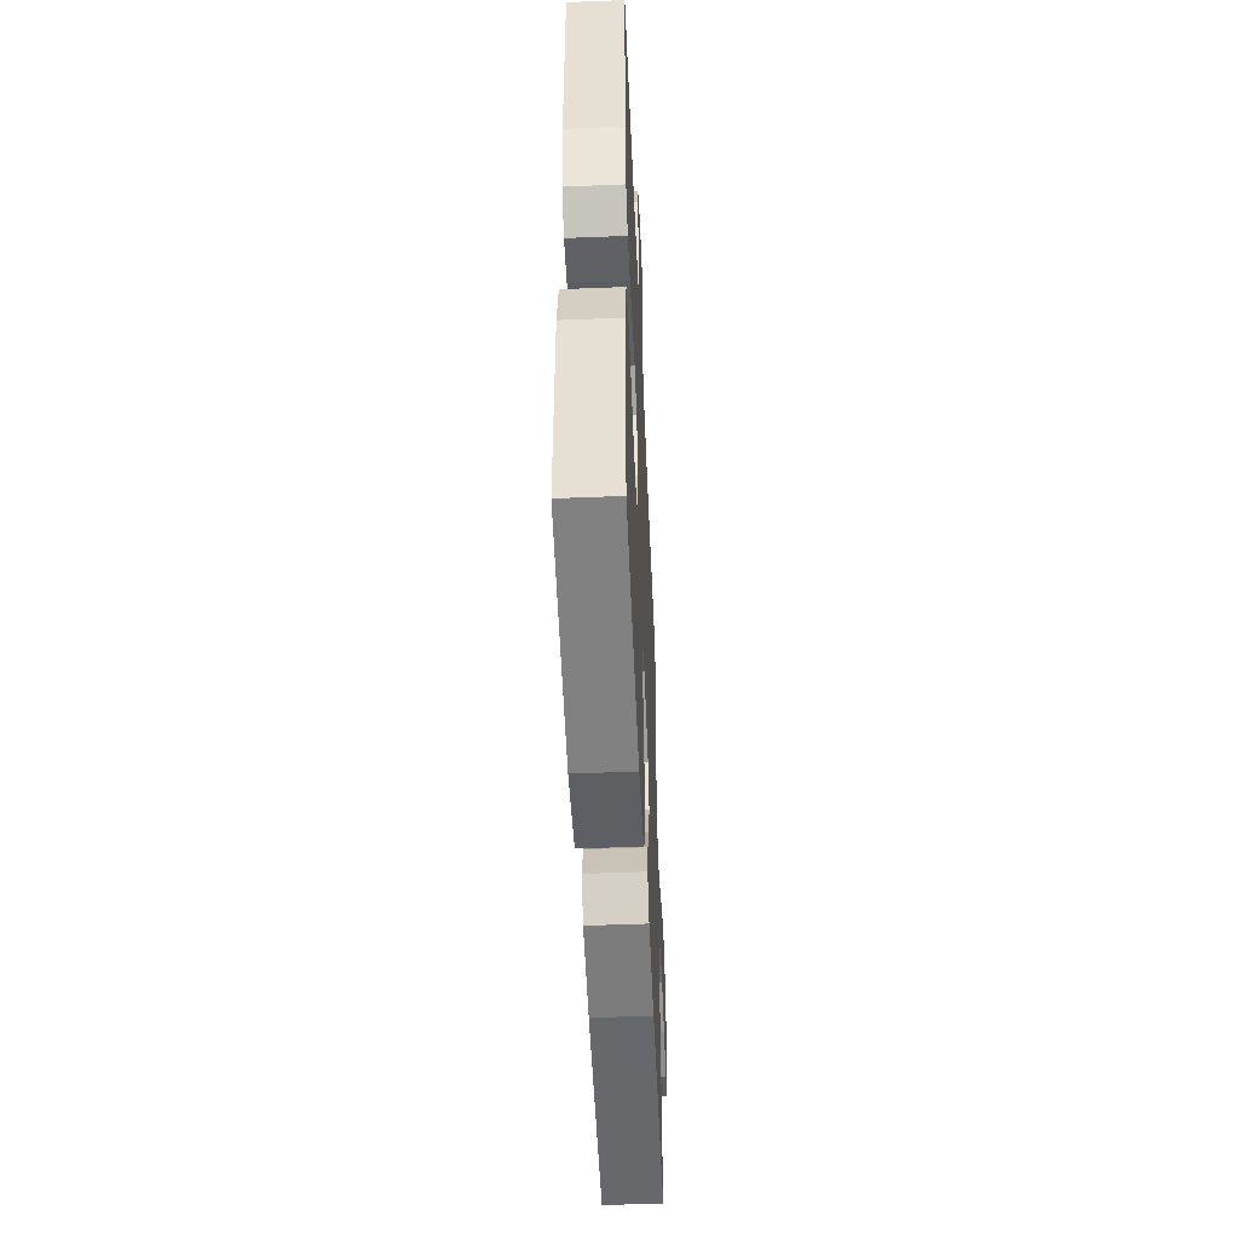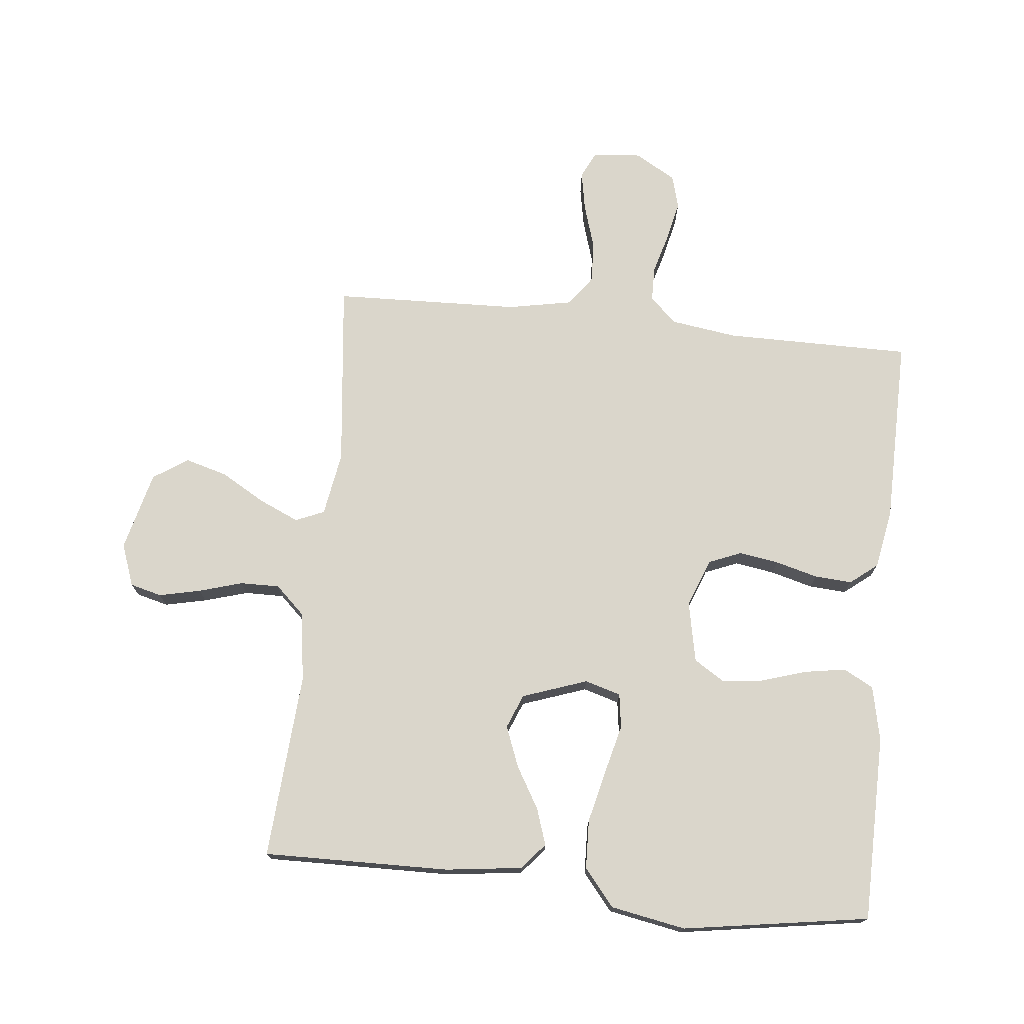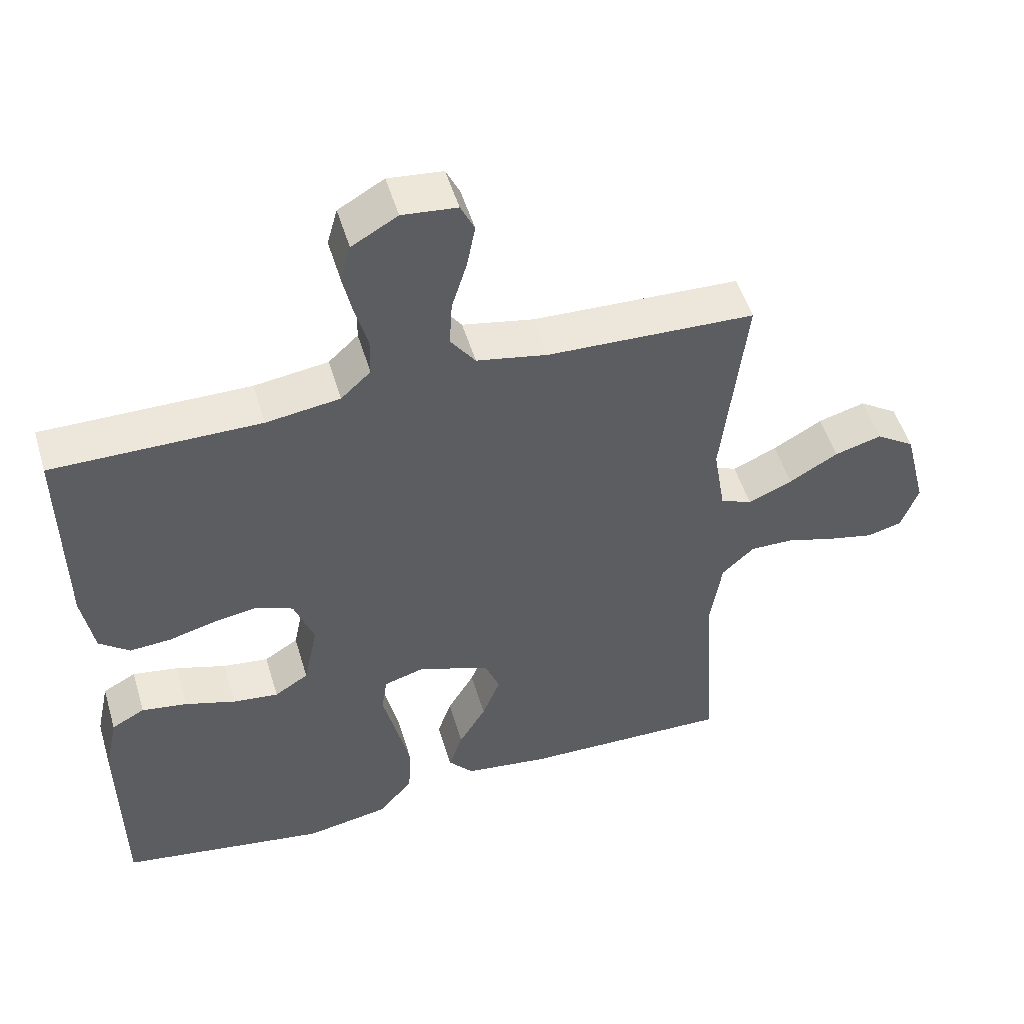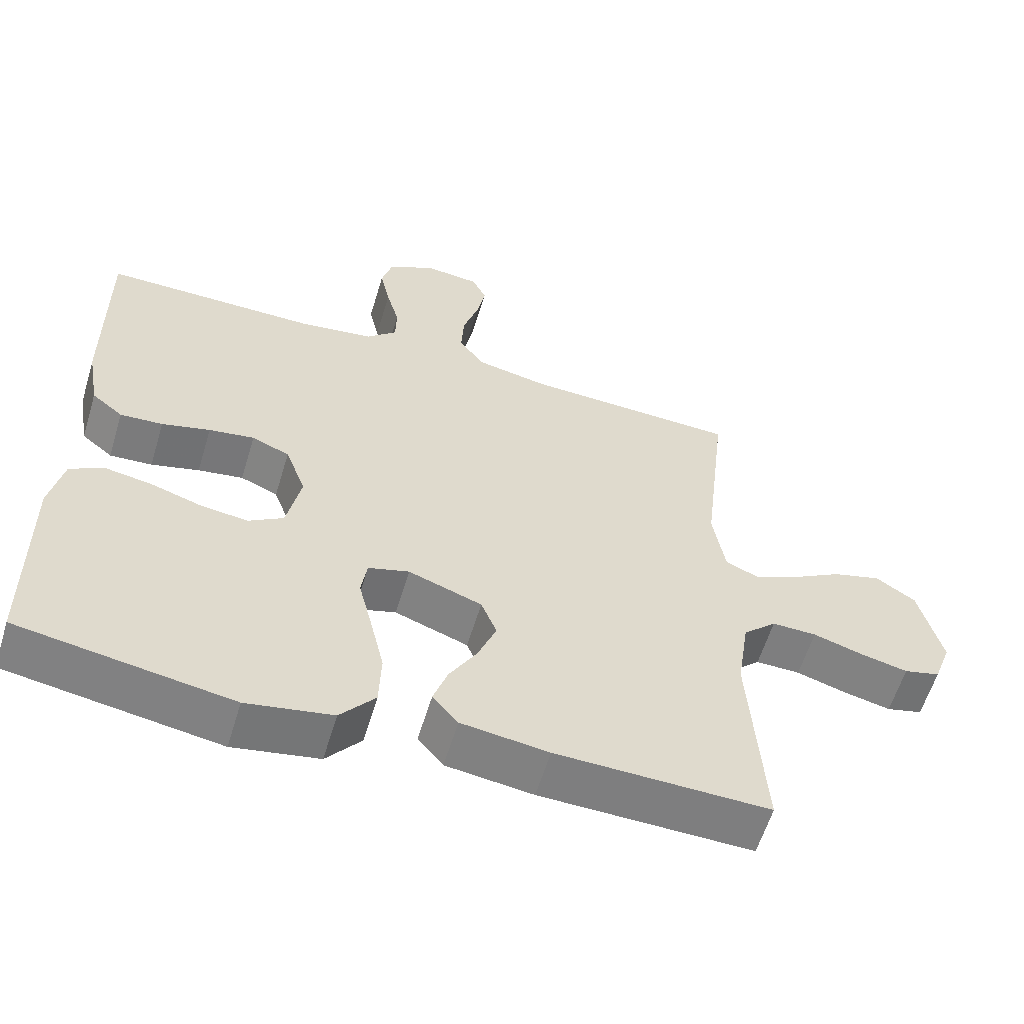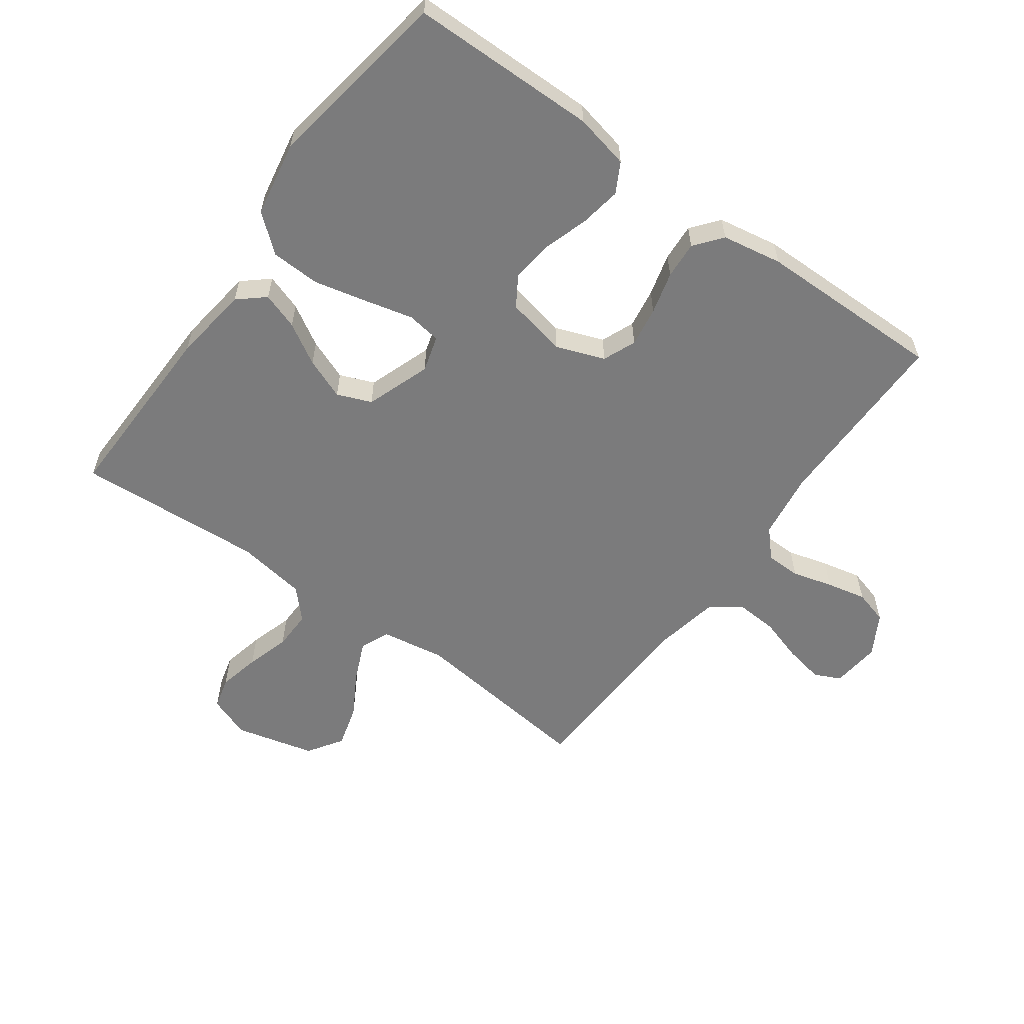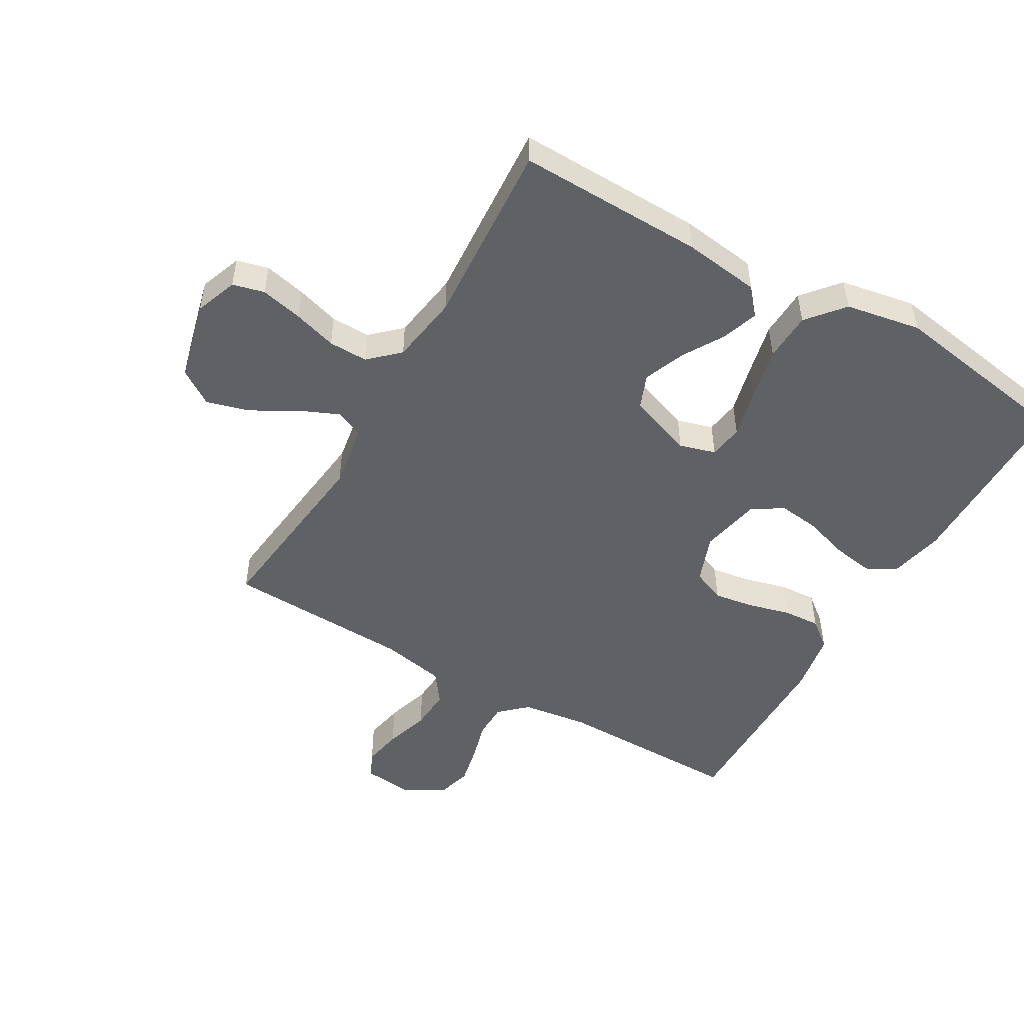
<metadata>
{"format":"obj","ext":"obj","renderer":"f3d","projection":"perspective","resolution":1024,"background":"white","views":[{"elev":-51.4,"azim":-87.5,"up":"+Z"},{"elev":73.9,"azim":-173.9,"up":"+Y"},{"elev":50.9,"azim":-16.5,"up":"+Z"},{"elev":-59.3,"azim":-16.8,"up":"+Z"},{"elev":-58.5,"azim":-125.9,"up":"+Y"},{"elev":-50.2,"azim":149.9,"up":"+Y"}]}
</metadata>
<code>
v 0.5 0.07 -0.5
v 0.2 0.07 -0.494
v 0.077 0.07 -0.478
v 0.041 0.07 -0.436
v 0.061 0.07 -0.377
v 0.1 0.07 -0.311
v 0.126 0.07 -0.245
v 0.104 0.07 -0.19
v 0 0.07 -0.153
v -0.058 0.07 -0.17
v -0.066 0.07 -0.225
v -0.047 0.07 -0.302
v -0.027 0.07 -0.388
v -0.03 0.07 -0.467
v -0.079 0.07 -0.526
v -0.2 0.07 -0.548
v -0.5 0.07 -0.5
v -0.503 0.07 -0.2
v -0.484 0.07 -0.112
v -0.436 0.07 -0.086
v -0.37 0.07 -0.097
v -0.297 0.07 -0.12
v -0.231 0.07 -0.128
v -0.182 0.07 -0.097
v -0.162 0.07 0
v -0.191 0.07 0.078
v -0.244 0.07 0.1
v -0.308 0.07 0.09
v -0.376 0.07 0.072
v -0.436 0.07 0.068
v -0.48 0.07 0.103
v -0.497 0.07 0.2
v -0.5 0.07 0.5
v -0.2 0.07 0.499
v -0.093 0.07 0.514
v -0.05 0.07 0.554
v -0.049 0.07 0.61
v -0.067 0.07 0.675
v -0.081 0.07 0.739
v -0.066 0.07 0.793
v 0 0.07 0.831
v 0.079 0.07 0.823
v 0.099 0.07 0.781
v 0.087 0.07 0.718
v 0.065 0.07 0.647
v 0.061 0.07 0.58
v 0.097 0.07 0.531
v 0.2 0.07 0.511
v 0.5 0.07 0.5
v 0.466 0.07 0.2
v 0.483 0.07 0.097
v 0.529 0.07 0.077
v 0.593 0.07 0.105
v 0.664 0.07 0.146
v 0.732 0.07 0.165
v 0.788 0.07 0.128
v 0.82 0.07 0
v 0.795 0.07 -0.068
v 0.744 0.07 -0.081
v 0.677 0.07 -0.066
v 0.607 0.07 -0.045
v 0.544 0.07 -0.044
v 0.497 0.07 -0.088
v 0.48 0.07 -0.2
v 0.5 0 -0.5
v 0.2 0 -0.494
v 0.077 0 -0.478
v 0.041 0 -0.436
v 0.061 0 -0.377
v 0.1 0 -0.311
v 0.126 0 -0.245
v 0.104 0 -0.19
v 0 0 -0.153
v -0.058 0 -0.17
v -0.066 0 -0.225
v -0.047 0 -0.302
v -0.027 0 -0.388
v -0.03 0 -0.467
v -0.079 0 -0.526
v -0.2 0 -0.548
v -0.5 0 -0.5
v -0.503 0 -0.2
v -0.484 0 -0.112
v -0.436 0 -0.086
v -0.37 0 -0.097
v -0.297 0 -0.12
v -0.231 0 -0.128
v -0.182 0 -0.097
v -0.162 0 0
v -0.191 0 0.078
v -0.244 0 0.1
v -0.308 0 0.09
v -0.376 0 0.072
v -0.436 0 0.068
v -0.48 0 0.103
v -0.497 0 0.2
v -0.5 0 0.5
v -0.2 0 0.499
v -0.093 0 0.514
v -0.05 0 0.554
v -0.049 0 0.61
v -0.067 0 0.675
v -0.081 0 0.739
v -0.066 0 0.793
v 0 0 0.831
v 0.079 0 0.823
v 0.099 0 0.781
v 0.087 0 0.718
v 0.065 0 0.647
v 0.061 0 0.58
v 0.097 0 0.531
v 0.2 0 0.511
v 0.5 0 0.5
v 0.466 0 0.2
v 0.483 0 0.097
v 0.529 0 0.077
v 0.593 0 0.105
v 0.664 0 0.146
v 0.732 0 0.165
v 0.788 0 0.128
v 0.82 0 0
v 0.795 0 -0.068
v 0.744 0 -0.081
v 0.677 0 -0.066
v 0.607 0 -0.045
v 0.544 0 -0.044
v 0.497 0 -0.088
v 0.48 0 -0.2
f 59 60 61
f 58 59 61
f 57 58 61
f 56 57 61
f 55 56 61
f 54 55 61
f 53 54 61
f 52 53 61 62
f 51 52 62 63
f 48 49 50
f 51 63 64
f 50 51 64
f 48 50 64
f 47 48 64
f 43 44 45
f 42 43 45
f 41 42 45
f 40 41 45
f 39 40 45
f 38 39 45
f 37 38 45
f 36 37 45 46
f 64 1 2
f 47 64 2
f 46 47 2
f 36 46 2
f 35 36 2
f 32 33 34
f 31 32 34
f 30 31 34
f 29 30 34
f 28 29 34
f 20 21 22
f 19 20 22
f 18 19 22
f 17 18 22
f 16 17 22
f 15 16 22
f 14 15 22
f 13 14 22
f 12 13 22
f 11 12 22
f 10 11 22 23
f 9 10 23 24
f 4 5 6
f 3 4 6
f 2 3 6
f 2 6 7
f 35 2 7
f 27 28 34 35
f 26 27 35
f 25 26 35
f 9 24 25
f 8 9 25 35
f 7 8 35
f 125 124 123
f 125 123 122
f 125 122 121
f 125 121 120
f 125 120 119
f 125 119 118
f 125 118 117
f 126 125 117 116
f 127 126 116 115
f 114 113 112
f 128 127 115
f 128 115 114
f 128 114 112
f 128 112 111
f 109 108 107
f 109 107 106
f 109 106 105
f 109 105 104
f 109 104 103
f 109 103 102
f 109 102 101
f 110 109 101 100
f 66 65 128
f 66 128 111
f 66 111 110
f 66 110 100
f 66 100 99
f 98 97 96
f 98 96 95
f 98 95 94
f 98 94 93
f 98 93 92
f 86 85 84
f 86 84 83
f 86 83 82
f 86 82 81
f 86 81 80
f 86 80 79
f 86 79 78
f 86 78 77
f 86 77 76
f 86 76 75
f 87 86 75 74
f 88 87 74 73
f 70 69 68
f 70 68 67
f 70 67 66
f 71 70 66
f 71 66 99
f 99 98 92 91
f 99 91 90
f 99 90 89
f 89 88 73
f 99 89 73 72
f 99 72 71
f 1 65 66 2
f 2 66 67 3
f 3 67 68 4
f 4 68 69 5
f 5 69 70 6
f 6 70 71 7
f 7 71 72 8
f 8 72 73 9
f 9 73 74 10
f 10 74 75 11
f 11 75 76 12
f 12 76 77 13
f 13 77 78 14
f 14 78 79 15
f 15 79 80 16
f 16 80 81 17
f 17 81 82 18
f 18 82 83 19
f 19 83 84 20
f 20 84 85 21
f 21 85 86 22
f 22 86 87 23
f 23 87 88 24
f 24 88 89 25
f 25 89 90 26
f 26 90 91 27
f 27 91 92 28
f 28 92 93 29
f 29 93 94 30
f 30 94 95 31
f 31 95 96 32
f 32 96 97 33
f 33 97 98 34
f 34 98 99 35
f 35 99 100 36
f 36 100 101 37
f 37 101 102 38
f 38 102 103 39
f 39 103 104 40
f 40 104 105 41
f 41 105 106 42
f 42 106 107 43
f 43 107 108 44
f 44 108 109 45
f 45 109 110 46
f 46 110 111 47
f 47 111 112 48
f 48 112 113 49
f 49 113 114 50
f 50 114 115 51
f 51 115 116 52
f 52 116 117 53
f 53 117 118 54
f 54 118 119 55
f 55 119 120 56
f 56 120 121 57
f 57 121 122 58
f 58 122 123 59
f 59 123 124 60
f 60 124 125 61
f 61 125 126 62
f 62 126 127 63
f 63 127 128 64
f 64 128 65 1

</code>
